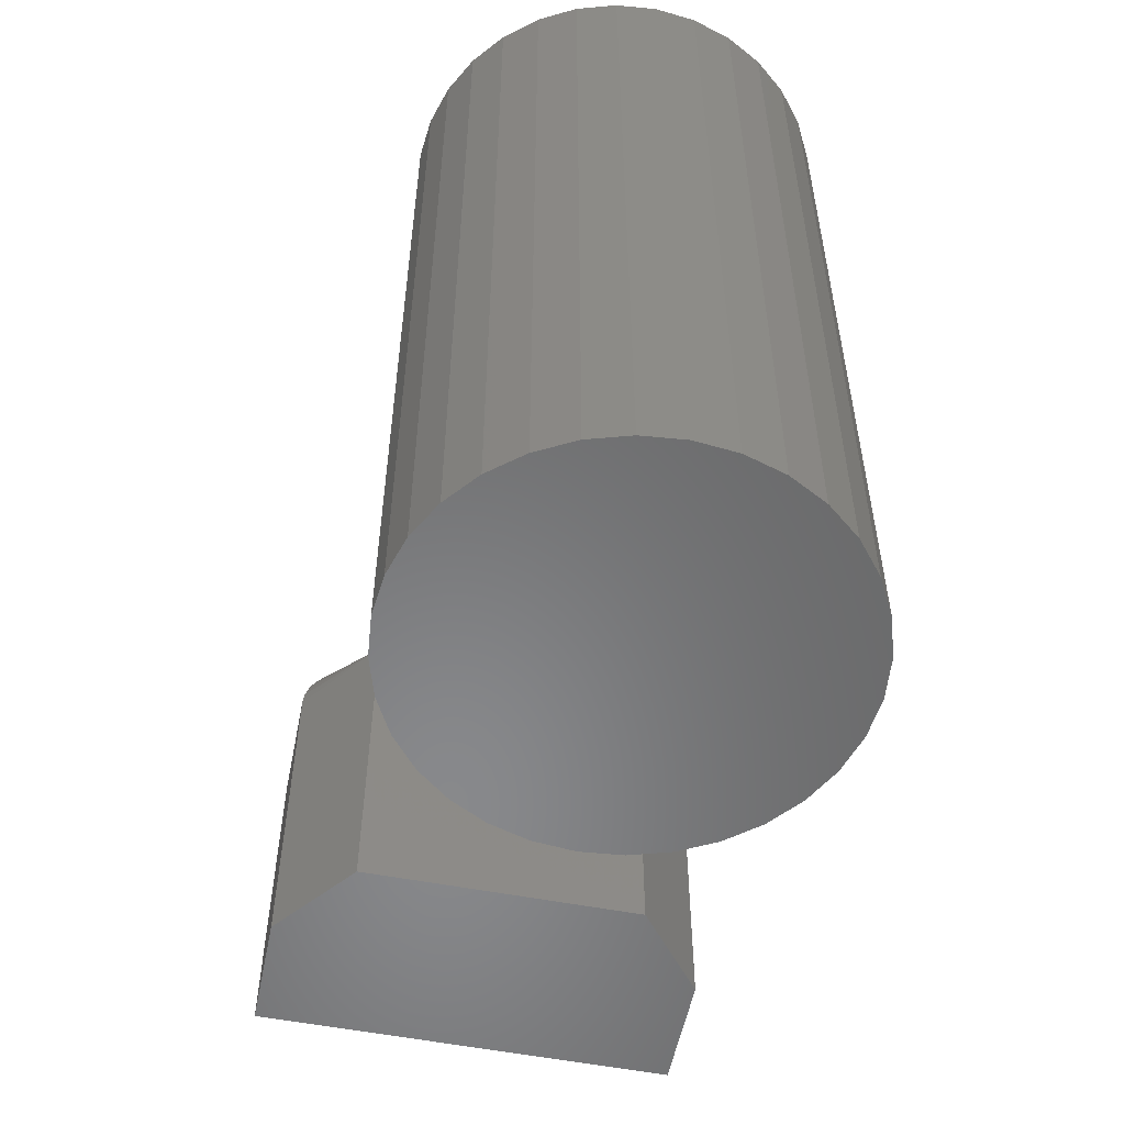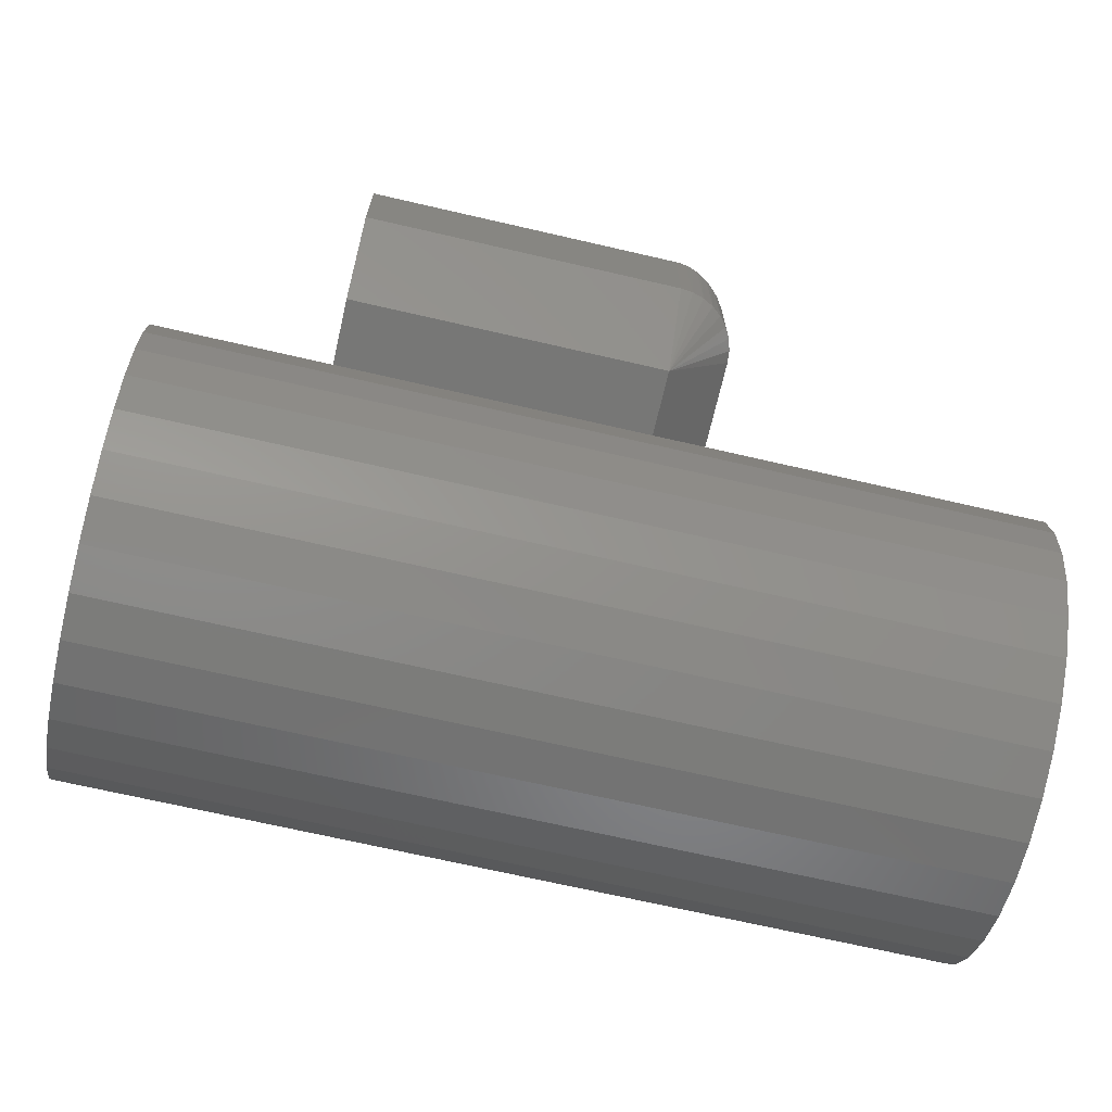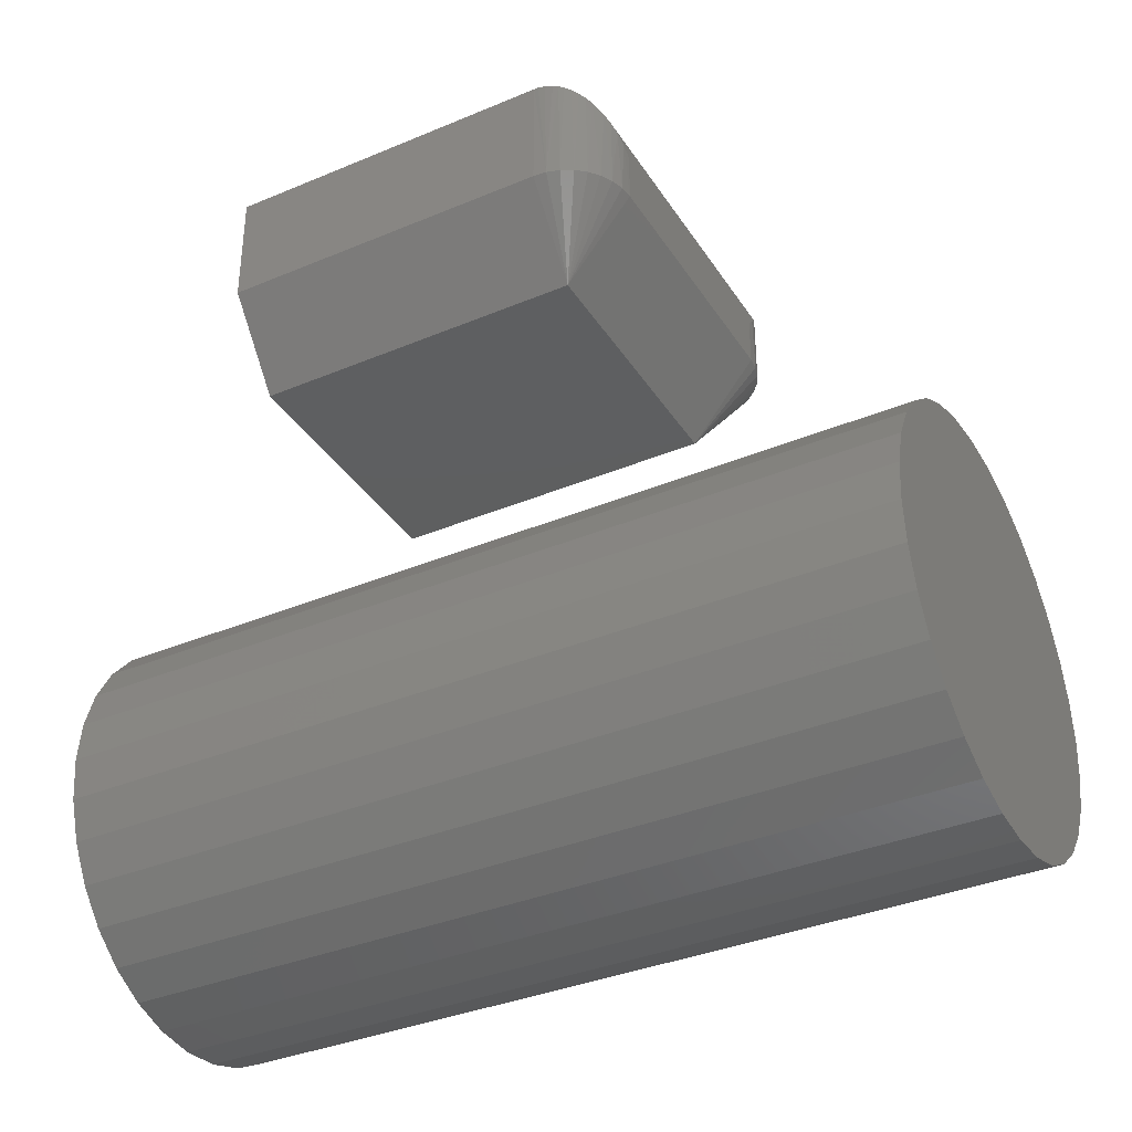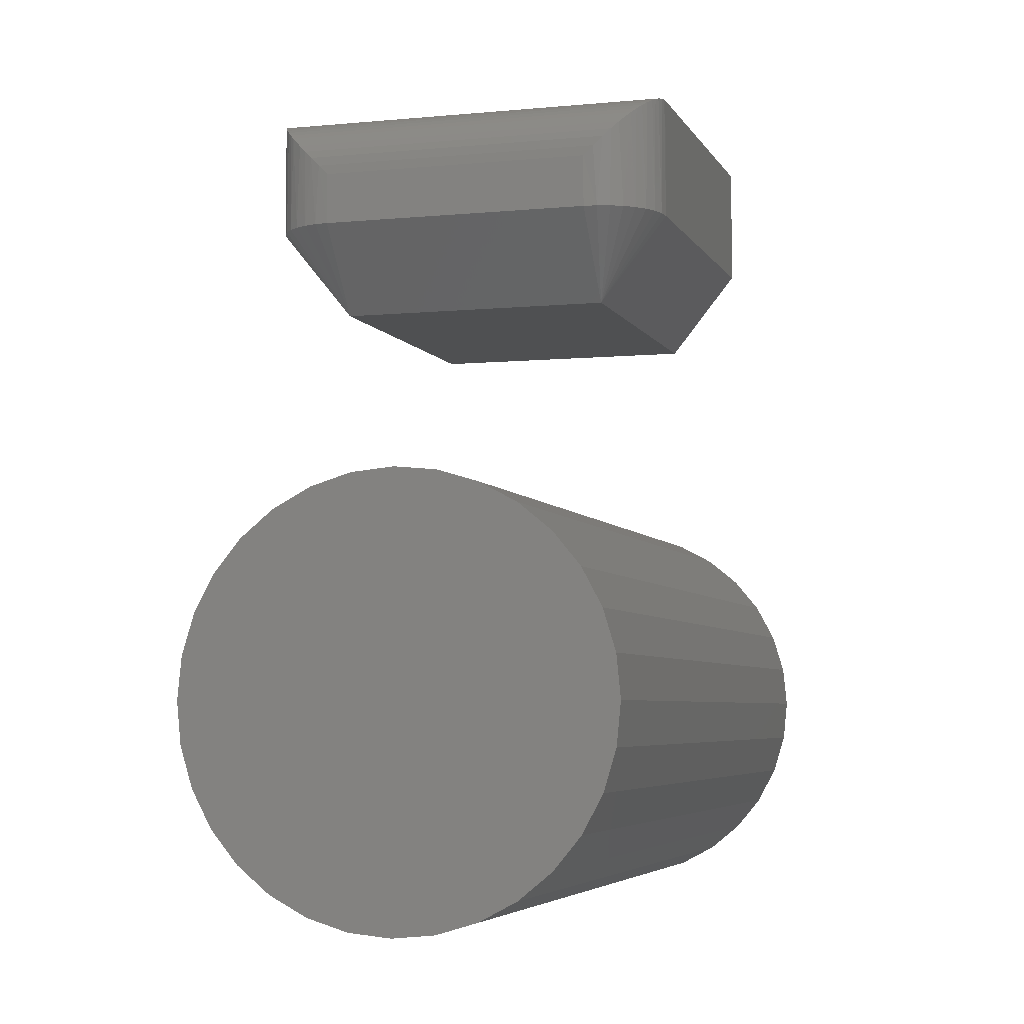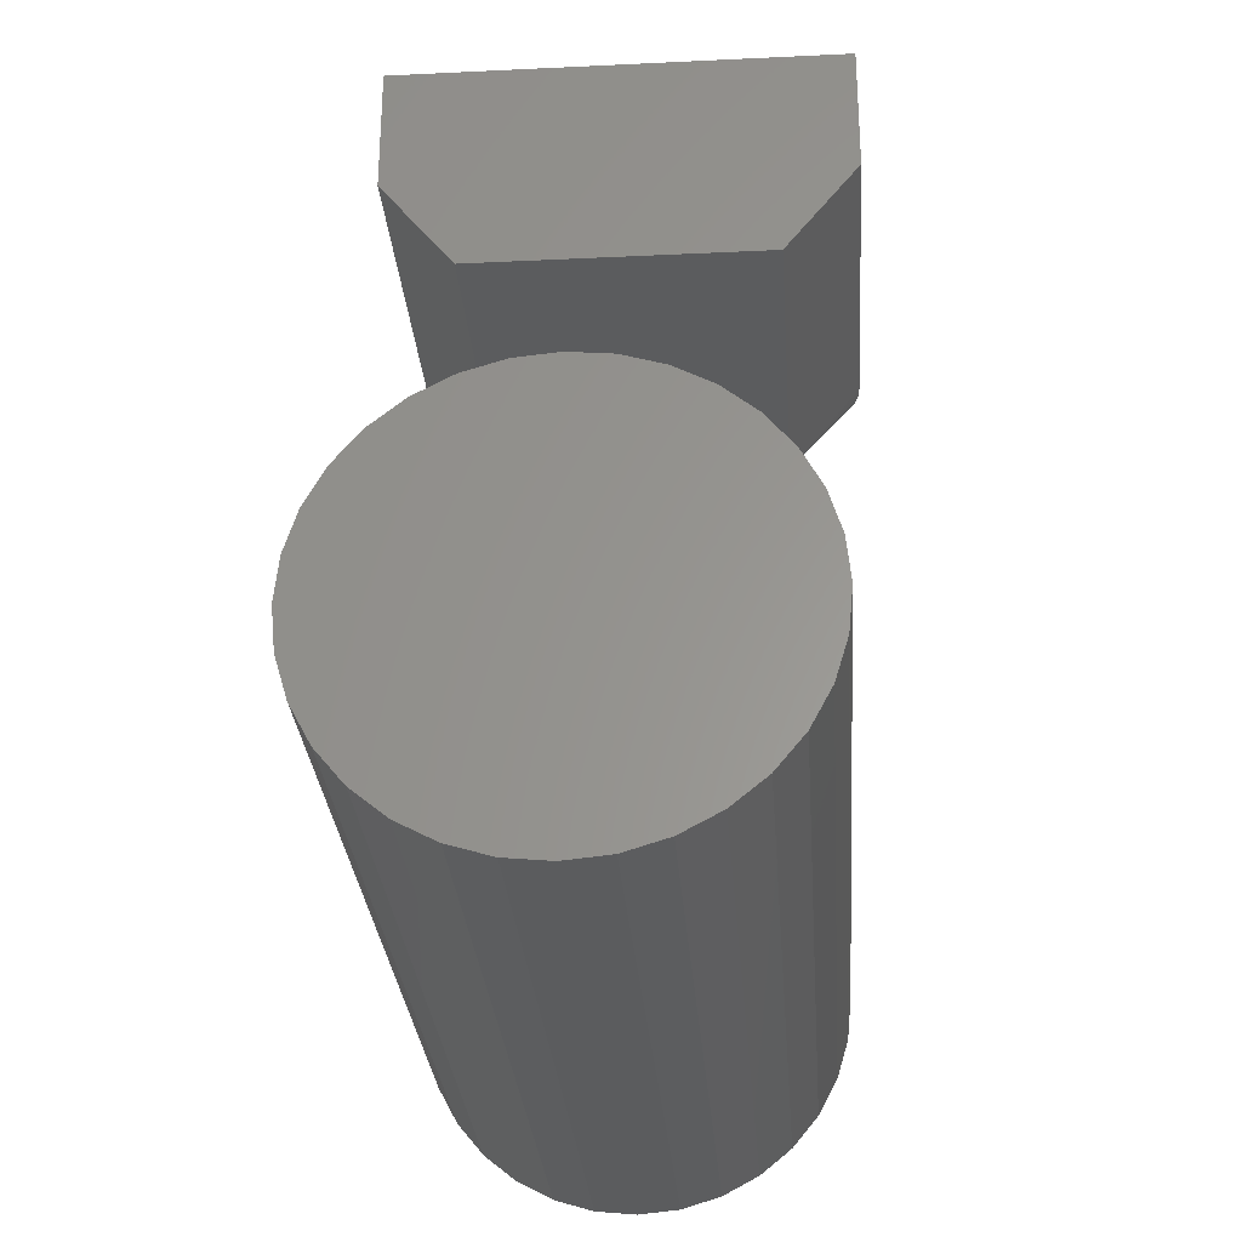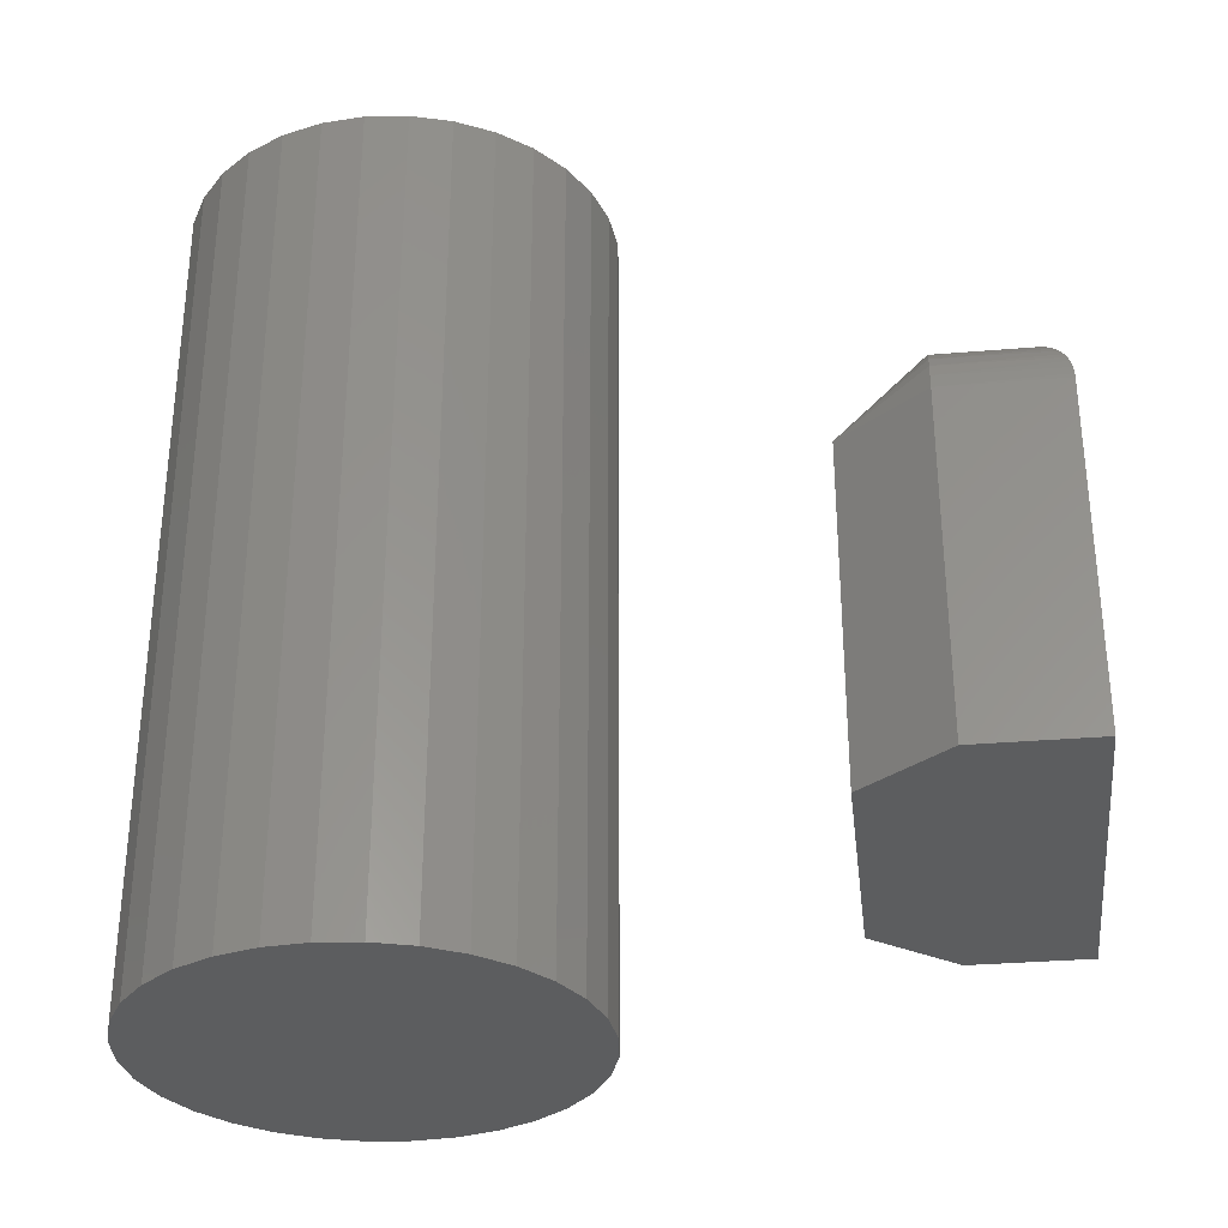
<metadata>
{"format":"stl","ext":"stl","renderer":"f3d","projection":"perspective","resolution":1024,"background":"white","views":[{"elev":-55.0,"azim":168.5,"up":"+Y"},{"elev":-69.7,"azim":77.0,"up":"+Z"},{"elev":-36.2,"azim":118.7,"up":"+Z"},{"elev":-5.1,"azim":-163.2,"up":"+Z"},{"elev":-28.8,"azim":4.1,"up":"+Z"},{"elev":-31.8,"azim":-83.2,"up":"+Y"}]}
</metadata>
<code>
# stl→obj: 120 verts, 232 faces
v -0.2422 -0.2344 0.5781
v -0.2544 -0.2356 0.5312
v -0.251 -0.235 0.587
v -0.2422 -0.2344 0.5312
v -0.3035 -0.2847 0.5312
v -0.3038 -0.2866 0.6398
v -0.3022 -0.2793 0.6381
v -0.3005 -0.2745 0.6365
v -0.2999 -0.273 0.5312
v -0.2985 -0.2699 0.6345
v -0.2953 -0.2639 0.6312
v -0.2942 -0.2622 0.5312
v -0.2916 -0.2586 0.6275
v -0.2875 -0.2538 0.6234
v -0.2864 -0.2527 0.5312
v -0.2831 -0.2496 0.619
v -0.2769 -0.2449 0.5312
v -0.2735 -0.2428 0.6094
v -0.2667 -0.2394 0.6026
v -0.2661 -0.2391 0.5312
v -0.2596 -0.2369 0.5955
v -0.3047 -0.2969 0.5312
v -0.3047 -0.2969 0.6406
v -0.3046 -0.293 0.6405
v 0.07031 -0.2969 0.6406
v 0.06911 -0.2847 0.5312
v 0.07019 -0.293 0.6405
v 0.07031 -0.2969 0.5312
v 0.007812 -0.2344 0.5312
v 0.01665 -0.235 0.587
v 0.02001 -0.2356 0.5312
v 0.007812 -0.2344 0.5781
v 0.02524 -0.2369 0.5956
v 0.03173 -0.2391 0.5312
v 0.03227 -0.2394 0.6026
v 0.03914 -0.2428 0.6095
v 0.04254 -0.2449 0.5312
v 0.04868 -0.2496 0.619
v 0.05201 -0.2527 0.5312
v 0.05311 -0.2538 0.6234
v 0.05978 -0.2622 0.5312
v 0.05721 -0.2586 0.6275
v 0.06093 -0.2639 0.6312
v 0.06555 -0.273 0.5312
v 0.06417 -0.2699 0.6345
v 0.06615 -0.2745 0.6365
v 0.06779 -0.2793 0.6381
v 0.06947 -0.2866 0.6398
v -0.2422 -0.6094 0.4531
v -0.2422 -0.2969 0.4531
v 0.007812 -0.6094 0.4531
v 0.007812 -0.2969 0.4531
v -0.3047 -0.6094 0.6406
v -0.3047 -0.6094 0.5312
v 0.07031 -0.6094 0.6406
v 0.07031 -0.6094 0.5312
v -0.1814 -0.75 0.2679
v -0.1074 -0.75 0.2679
v -0.1444 -0.75 0.2715
v -0.2169 -0.75 0.2571
v -0.0719 -0.75 0.2571
v -0.0719 -0.75 -0.09298
v -0.1814 -0.75 -0.1038
v -0.1074 -0.75 -0.1038
v -0.1444 -0.75 -0.1074
v -0.03914 -0.75 0.2396
v -0.2497 -0.75 0.2396
v -0.01043 -0.75 0.2161
v -0.2784 -0.75 0.2161
v 0.01313 -0.75 0.1873
v -0.3019 -0.75 0.1873
v 0.03064 -0.75 0.1546
v -0.3195 -0.75 0.1546
v 0.04143 -0.75 0.119
v -0.3302 -0.75 0.119
v 0.04507 -0.75 0.08207
v -0.3339 -0.75 0.08207
v 0.04143 -0.75 0.04511
v -0.3302 -0.75 0.04511
v 0.03064 -0.75 0.009564
v -0.3195 -0.75 0.009564
v 0.01313 -0.75 -0.02319
v -0.3019 -0.75 -0.02319
v -0.01043 -0.75 -0.05191
v -0.2784 -0.75 -0.05191
v -0.03914 -0.75 -0.07547
v -0.2497 -0.75 -0.07547
v -0.2169 -0.75 -0.09298
v -0.1444 6.603e-17 0.2715
v -0.1074 6.993e-17 0.2679
v -0.1814 6.172e-17 0.2679
v -0.2169 5.718e-17 0.2571
v -0.0719 7.328e-17 0.2571
v -0.1074 4.93e-17 -0.1038
v -0.1814 4.109e-17 -0.1038
v -0.0719 5.384e-17 -0.09298
v -0.1444 4.499e-17 -0.1074
v -0.2169 3.774e-17 -0.09298
v -0.2497 3.508e-17 -0.07547
v -0.03914 5.845e-17 -0.07547
v -0.2784 3.32e-17 -0.05191
v -0.01043 6.295e-17 -0.05191
v -0.3019 3.218e-17 -0.02319
v 0.01313 6.716e-17 -0.02319
v -0.3195 3.205e-17 0.009564
v 0.03064 7.092e-17 0.009564
v -0.3302 3.283e-17 0.04511
v 0.04143 7.409e-17 0.04511
v -0.3339 3.448e-17 0.08207
v 0.04507 7.655e-17 0.08207
v -0.3302 3.693e-17 0.119
v 0.04143 7.819e-17 0.119
v -0.3195 4.01e-17 0.1546
v 0.03064 7.897e-17 0.1546
v -0.3019 4.386e-17 0.1873
v 0.01313 7.885e-17 0.1873
v -0.2784 4.807e-17 0.2161
v -0.01043 7.782e-17 0.2161
v -0.2497 5.257e-17 0.2396
v -0.03914 7.594e-17 0.2396
f 1 2 3
f 1 4 2
f 5 6 7
f 5 7 8
f 5 8 9
f 9 8 10
f 9 10 11
f 9 11 12
f 12 11 13
f 12 13 14
f 12 14 15
f 15 14 16
f 15 16 17
f 16 18 17
f 17 18 19
f 17 19 20
f 20 19 21
f 20 21 2
f 21 3 2
f 22 23 24
f 22 24 6
f 22 6 5
f 25 26 27
f 25 28 26
f 29 30 31
f 29 32 30
f 31 30 33
f 31 33 34
f 34 33 35
f 34 35 36
f 34 36 37
f 37 36 38
f 37 38 39
f 38 40 39
f 41 39 40
f 41 40 42
f 42 43 41
f 44 41 43
f 44 43 45
f 45 46 44
f 26 44 46
f 26 46 47
f 47 48 26
f 26 48 27
f 49 50 51
f 51 50 52
f 23 22 53
f 53 22 54
f 32 29 1
f 1 29 4
f 55 56 25
f 25 56 28
f 49 53 54
f 53 49 55
f 55 49 51
f 55 51 56
f 56 51 28
f 28 51 52
f 22 50 54
f 54 50 49
f 50 22 5
f 50 5 9
f 50 9 12
f 50 12 15
f 50 15 17
f 50 17 20
f 50 20 2
f 50 2 4
f 29 52 4
f 4 52 50
f 52 29 31
f 52 31 34
f 52 34 37
f 52 37 39
f 52 39 41
f 52 41 44
f 52 44 26
f 52 26 28
f 53 55 23
f 23 55 25
f 32 3 30
f 32 1 3
f 30 3 21
f 30 21 33
f 33 21 19
f 33 19 35
f 35 19 18
f 38 16 14
f 38 14 40
f 40 14 13
f 40 13 42
f 42 13 11
f 42 11 43
f 43 11 10
f 43 10 45
f 45 10 8
f 45 8 46
f 46 8 7
f 46 7 47
f 47 7 6
f 16 38 18
f 18 38 36
f 18 36 35
f 23 25 24
f 24 25 27
f 24 27 6
f 6 27 48
f 6 48 47
f 57 58 59
f 58 57 60
f 58 60 61
f 62 63 64
f 64 63 65
f 61 60 66
f 66 60 67
f 66 67 68
f 68 67 69
f 68 69 70
f 70 69 71
f 70 71 72
f 72 71 73
f 72 73 74
f 74 73 75
f 74 75 76
f 76 75 77
f 76 77 78
f 78 77 79
f 78 79 80
f 80 79 81
f 80 81 82
f 82 81 83
f 82 83 84
f 84 83 85
f 84 85 86
f 86 85 87
f 86 87 62
f 62 87 88
f 62 88 63
f 89 90 91
f 92 91 90
f 93 92 90
f 94 95 96
f 97 95 94
f 95 98 96
f 96 98 99
f 96 99 100
f 100 99 101
f 100 101 102
f 102 101 103
f 102 103 104
f 104 103 105
f 104 105 106
f 106 105 107
f 106 107 108
f 108 107 109
f 108 109 110
f 110 109 111
f 110 111 112
f 112 111 113
f 112 113 114
f 114 113 115
f 114 115 116
f 116 115 117
f 116 117 118
f 118 117 119
f 118 119 120
f 120 119 92
f 120 92 93
f 110 76 108
f 108 76 78
f 108 78 106
f 106 78 80
f 106 80 104
f 104 80 82
f 104 82 102
f 102 82 84
f 102 84 100
f 100 84 86
f 100 86 96
f 96 86 62
f 96 62 94
f 94 62 64
f 94 64 97
f 97 64 65
f 97 65 95
f 95 65 63
f 95 63 98
f 98 63 88
f 98 88 99
f 99 88 87
f 99 87 101
f 101 87 85
f 101 85 103
f 103 85 83
f 103 83 105
f 105 83 81
f 105 81 107
f 107 81 79
f 107 79 109
f 109 79 77
f 109 77 111
f 111 77 75
f 111 75 113
f 113 75 73
f 113 73 115
f 115 73 71
f 115 71 117
f 117 71 69
f 117 69 119
f 119 69 67
f 119 67 92
f 92 67 60
f 92 60 91
f 91 60 57
f 91 57 89
f 89 57 59
f 89 59 90
f 90 59 58
f 90 58 93
f 93 58 61
f 93 61 120
f 120 61 66
f 120 66 118
f 118 66 68
f 118 68 116
f 116 68 70
f 116 70 114
f 114 70 72
f 114 72 112
f 112 72 74
f 112 74 110
f 110 74 76

</code>
